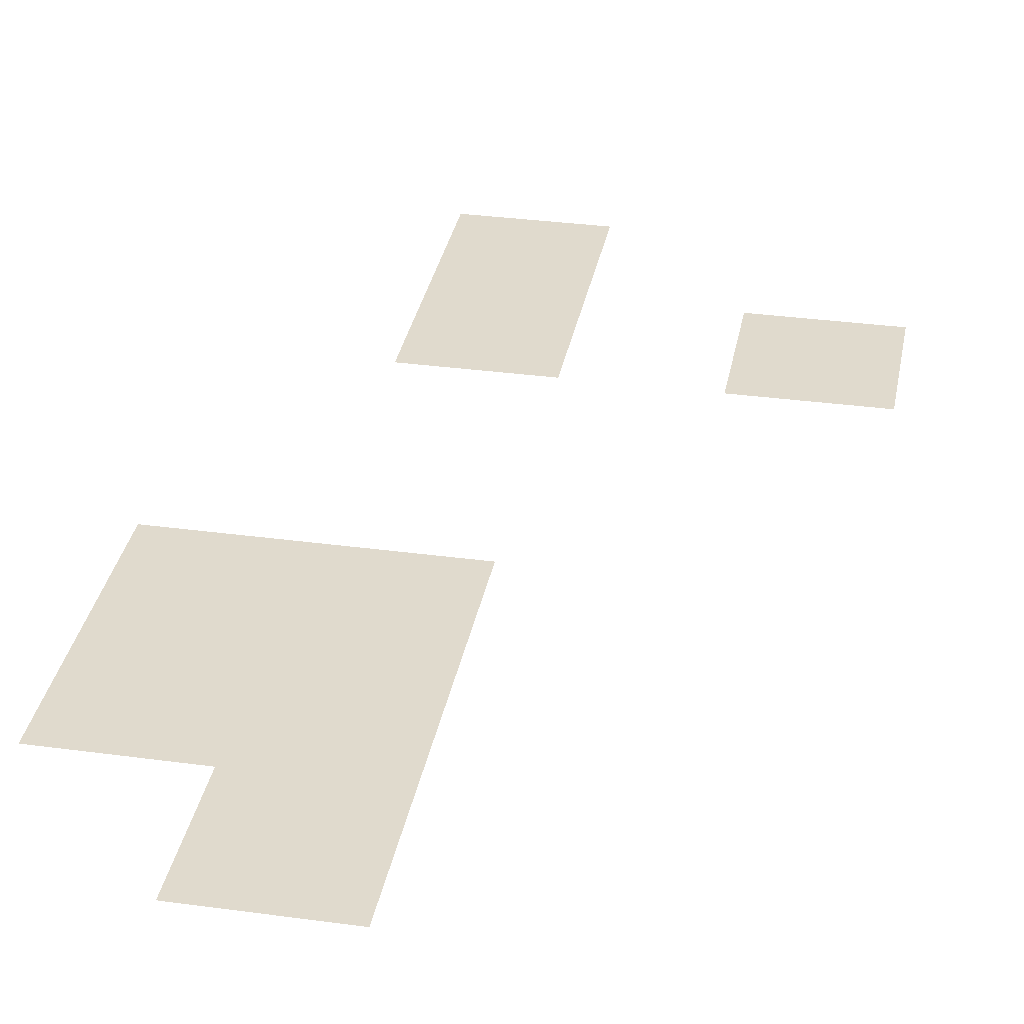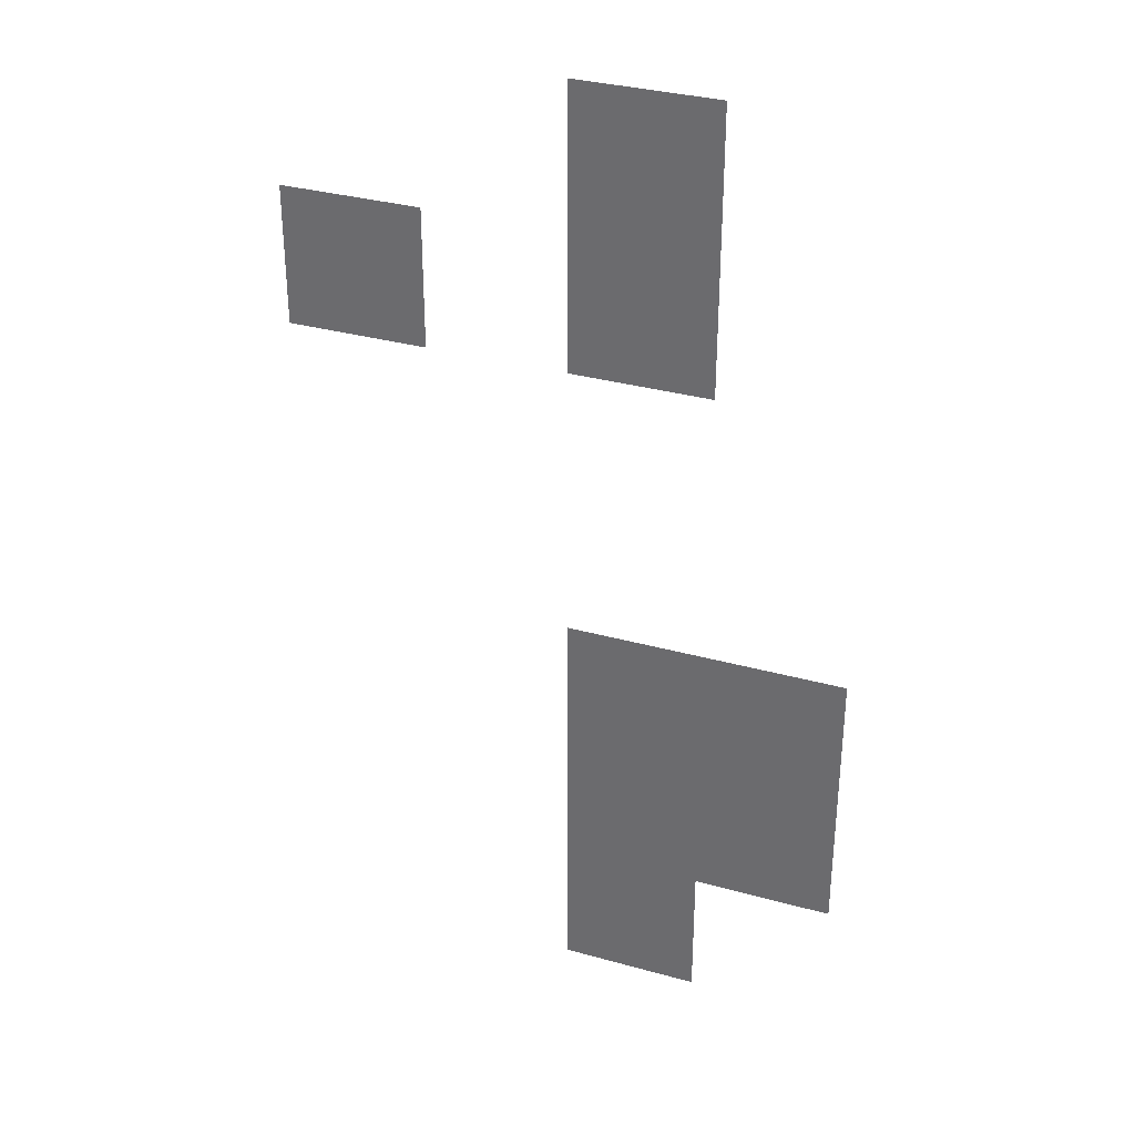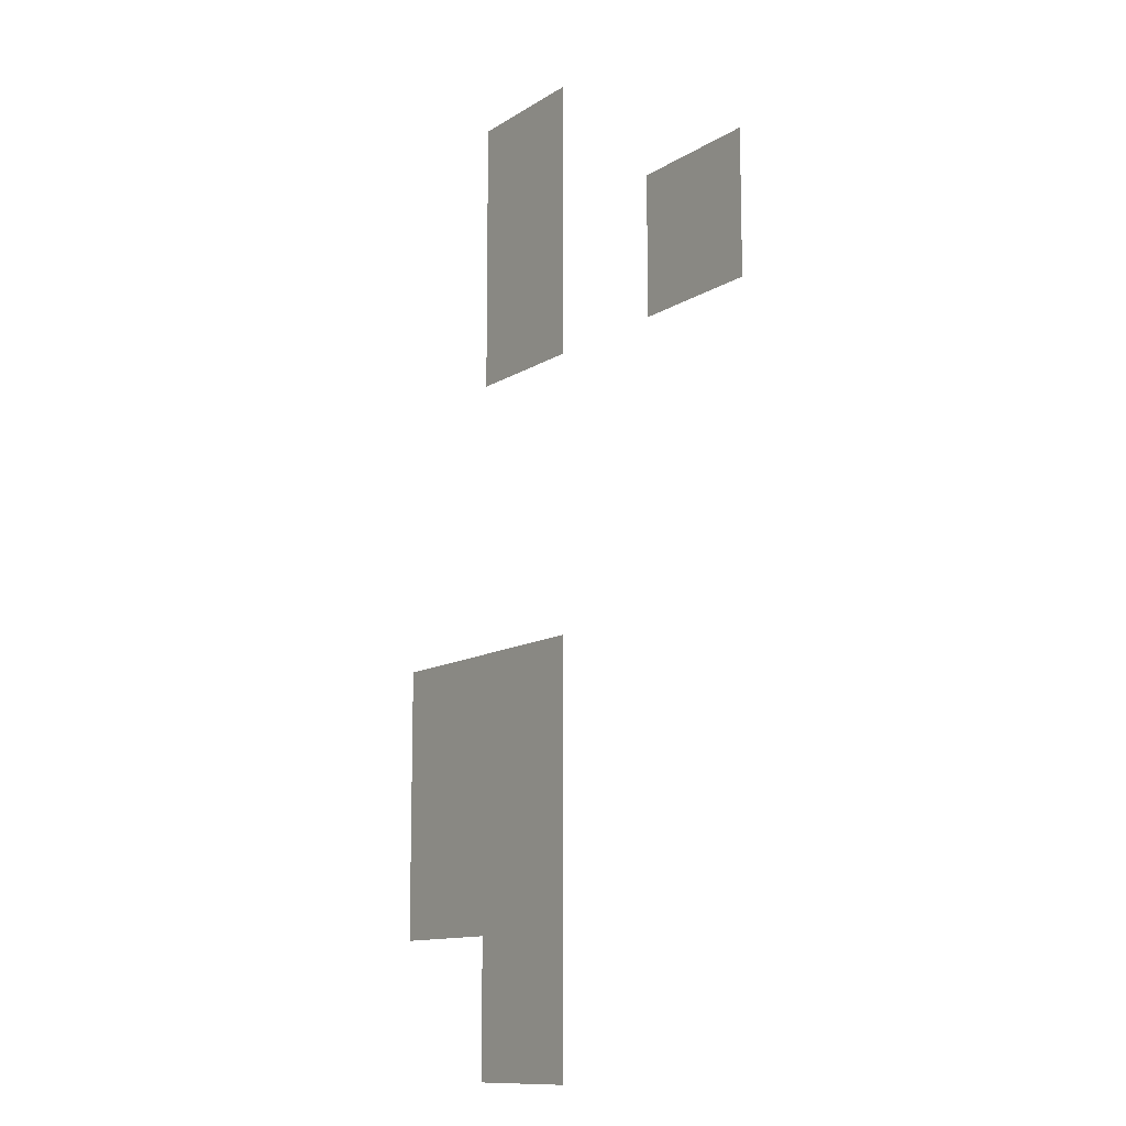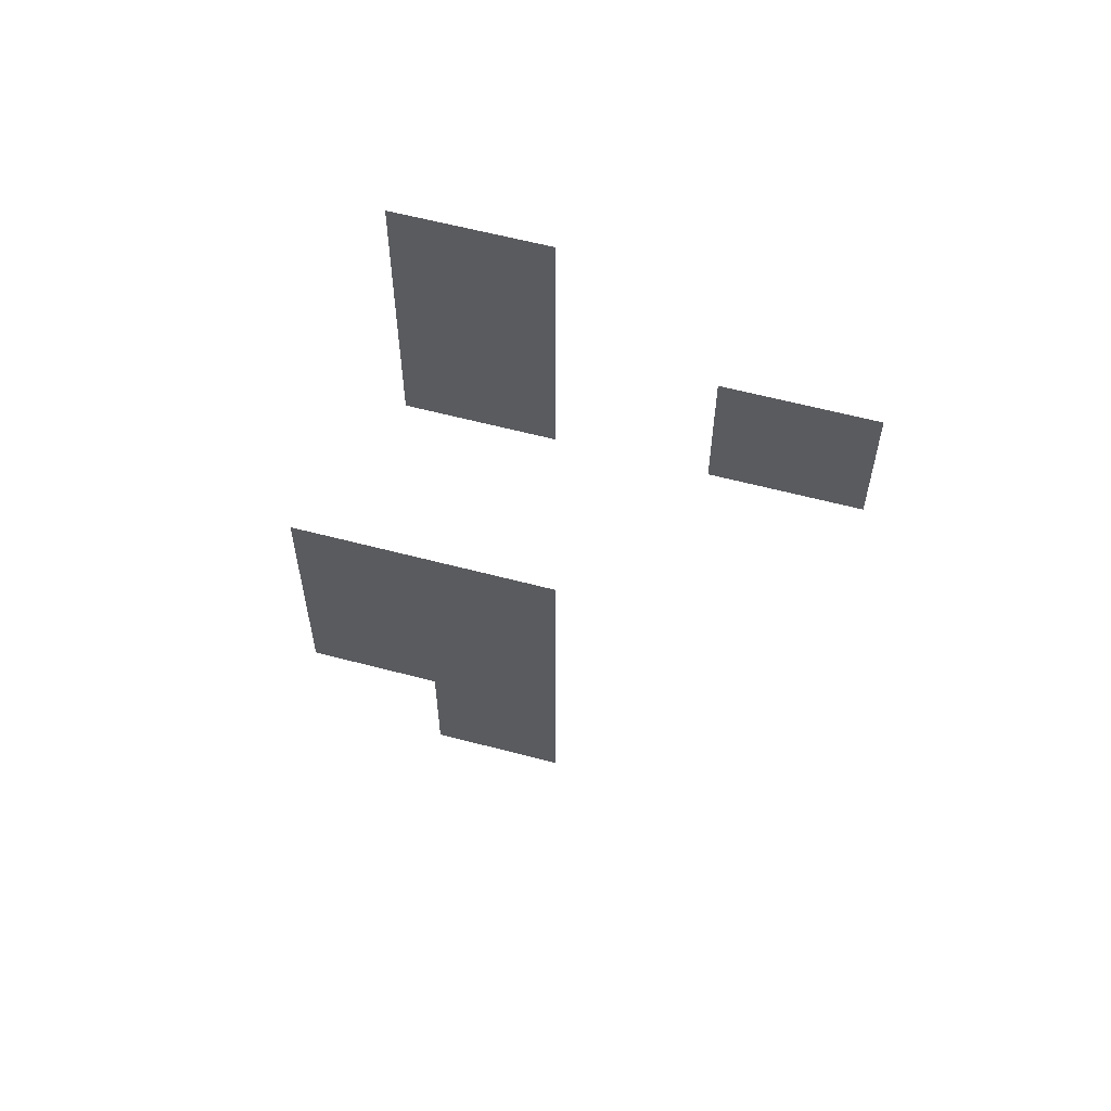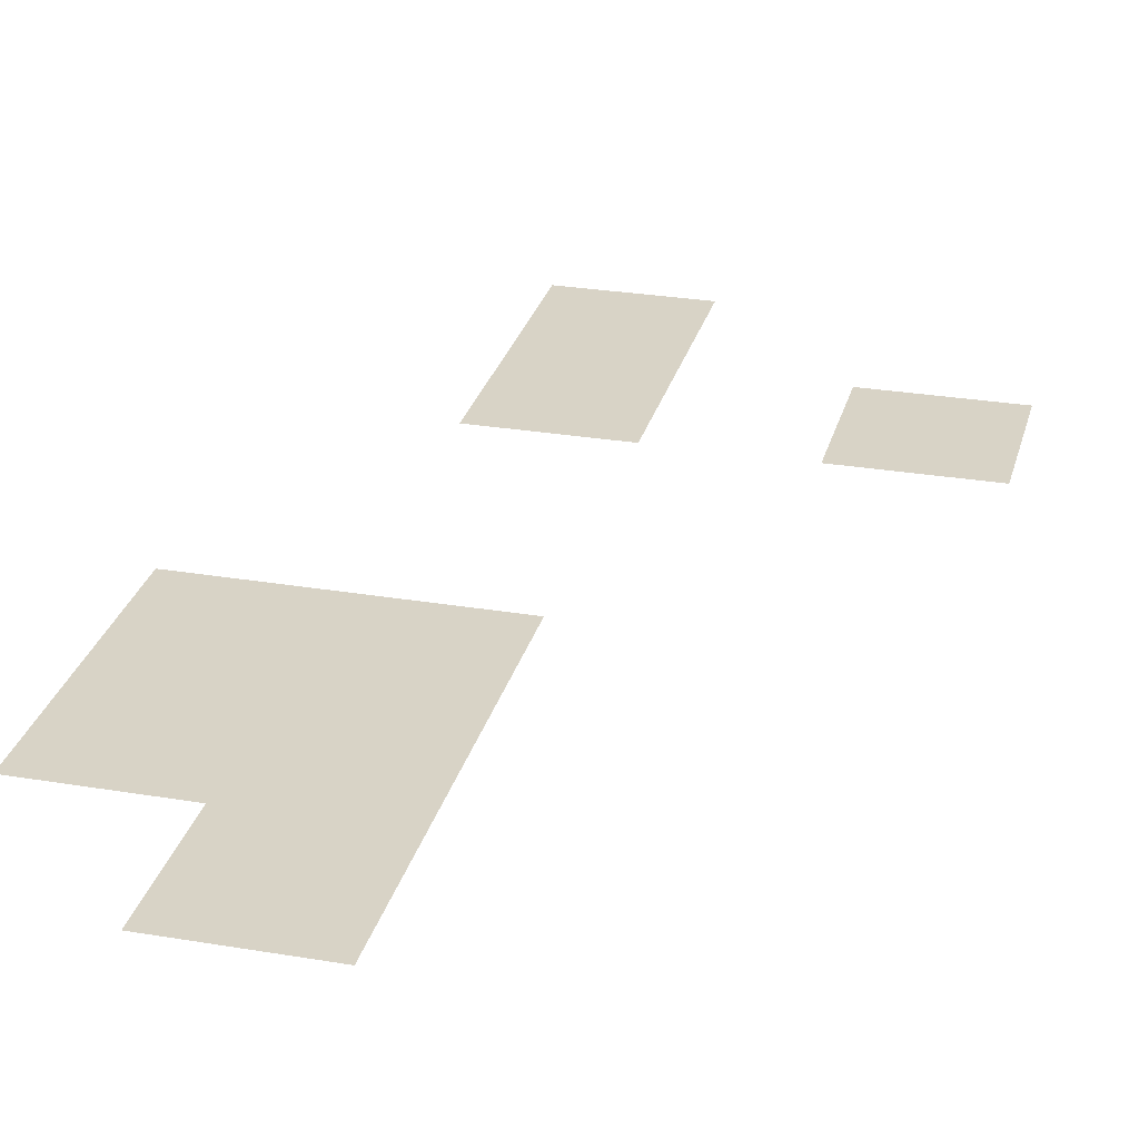
<metadata>
{"format":"obj","ext":"obj","renderer":"f3d","projection":"perspective","resolution":1024,"background":"white","views":[{"elev":33.0,"azim":10.6,"up":"+Z"},{"elev":33.2,"azim":-159.1,"up":"+Y"},{"elev":-11.8,"azim":55.6,"up":"+Y"},{"elev":60.4,"azim":15.1,"up":"+Y"},{"elev":28.0,"azim":14.3,"up":"+Z"}]}
</metadata>
<code>
v -3 -10 0
v -4 -10 0
v -4 -9 0
v -3 -9 0
v -1 -11 0
v -2 -11 0
v -2 -10 0
v -1 -10 0
v -3 -11 0
v -4 -11 0
v -4 -10 0
v -3 -10 0
v -3 -14 0
v -4 -14 0
v -4 -13 0
v -3 -13 0
v -4 -14 0
v -5 -14 0
v -5 -13 0
v -4 -13 0
v -3 -15 0
v -4 -15 0
v -4 -14 0
v -3 -14 0
v -4 -15 0
v -5 -15 0
v -5 -14 0
v -4 -14 0
v -3 -16 0
v -4 -16 0
v -4 -15 0
v -3 -15 0
g Pueblo_mesh_0118
f 1 2 3 4
f 5 6 7 8
f 9 10 11 12
f 13 14 15 16
f 17 18 19 20
f 21 22 23 24
f 25 26 27 28
f 29 30 31 32

</code>
